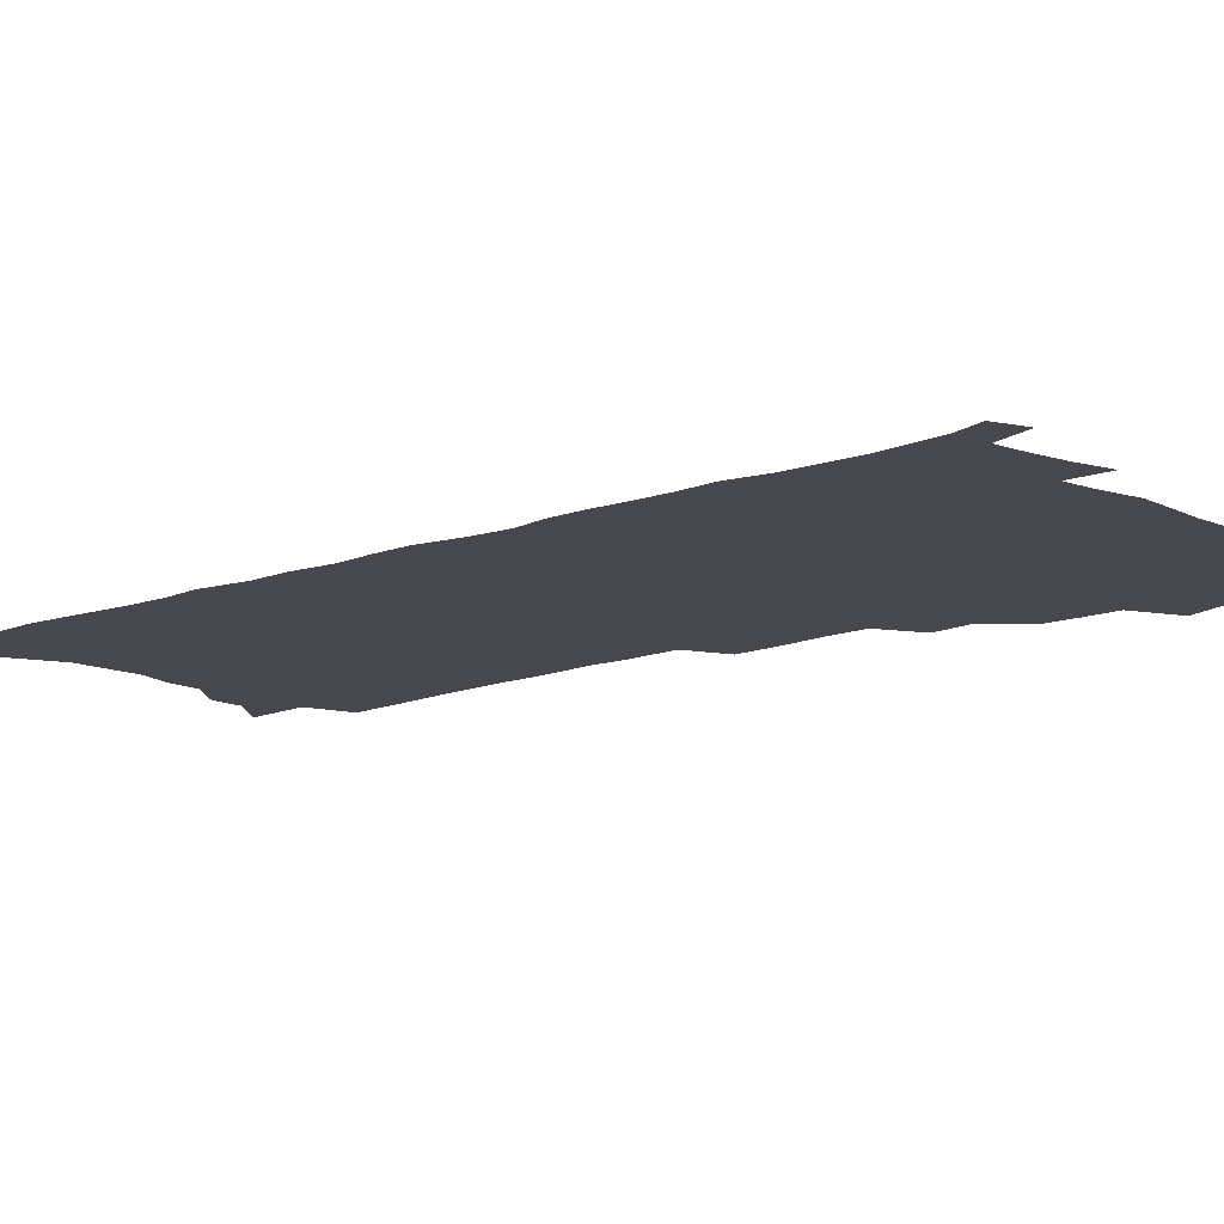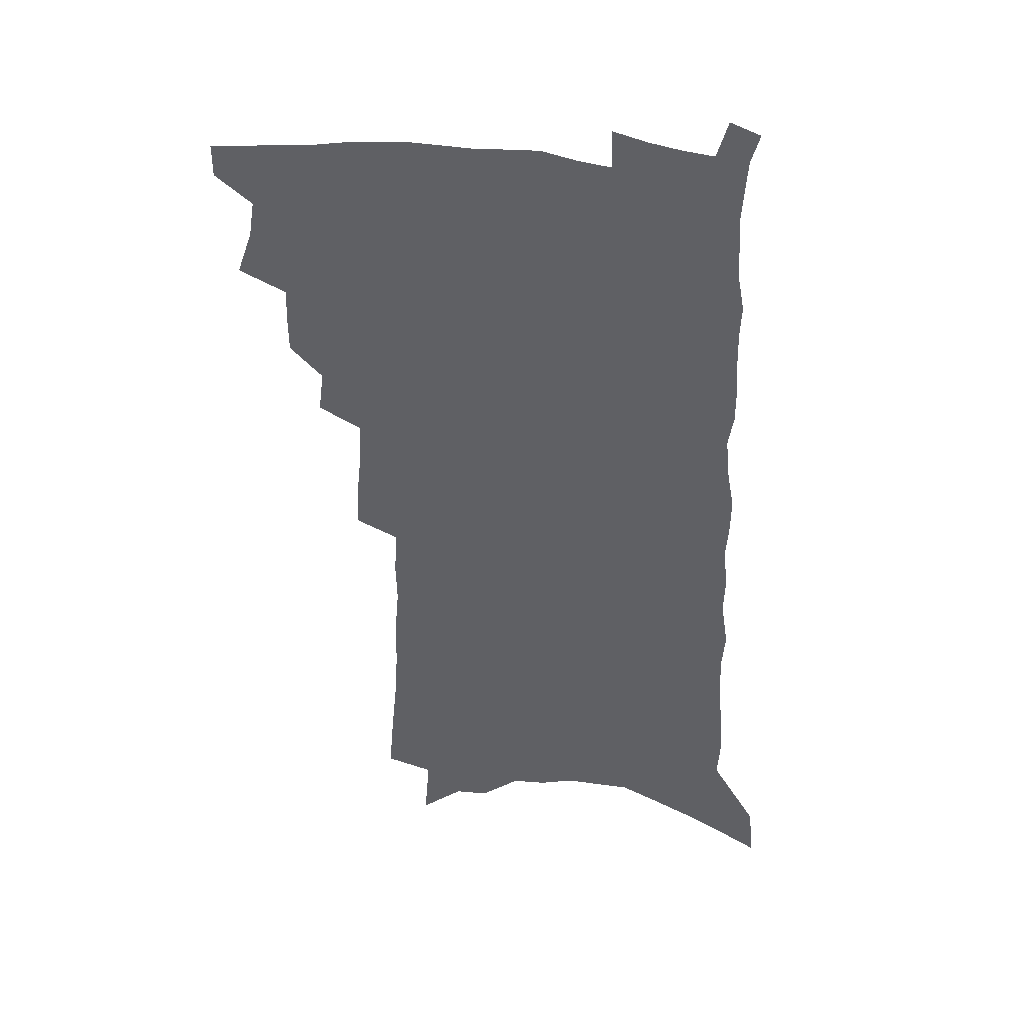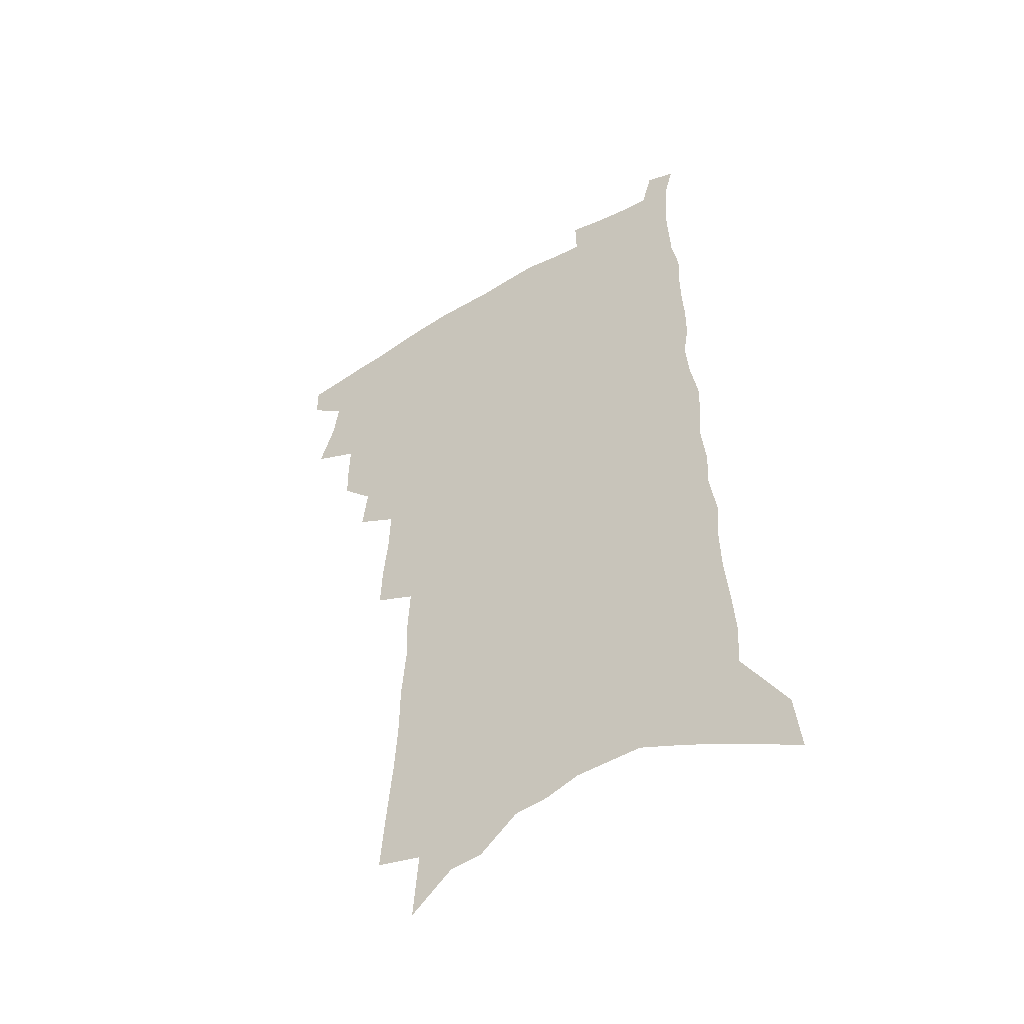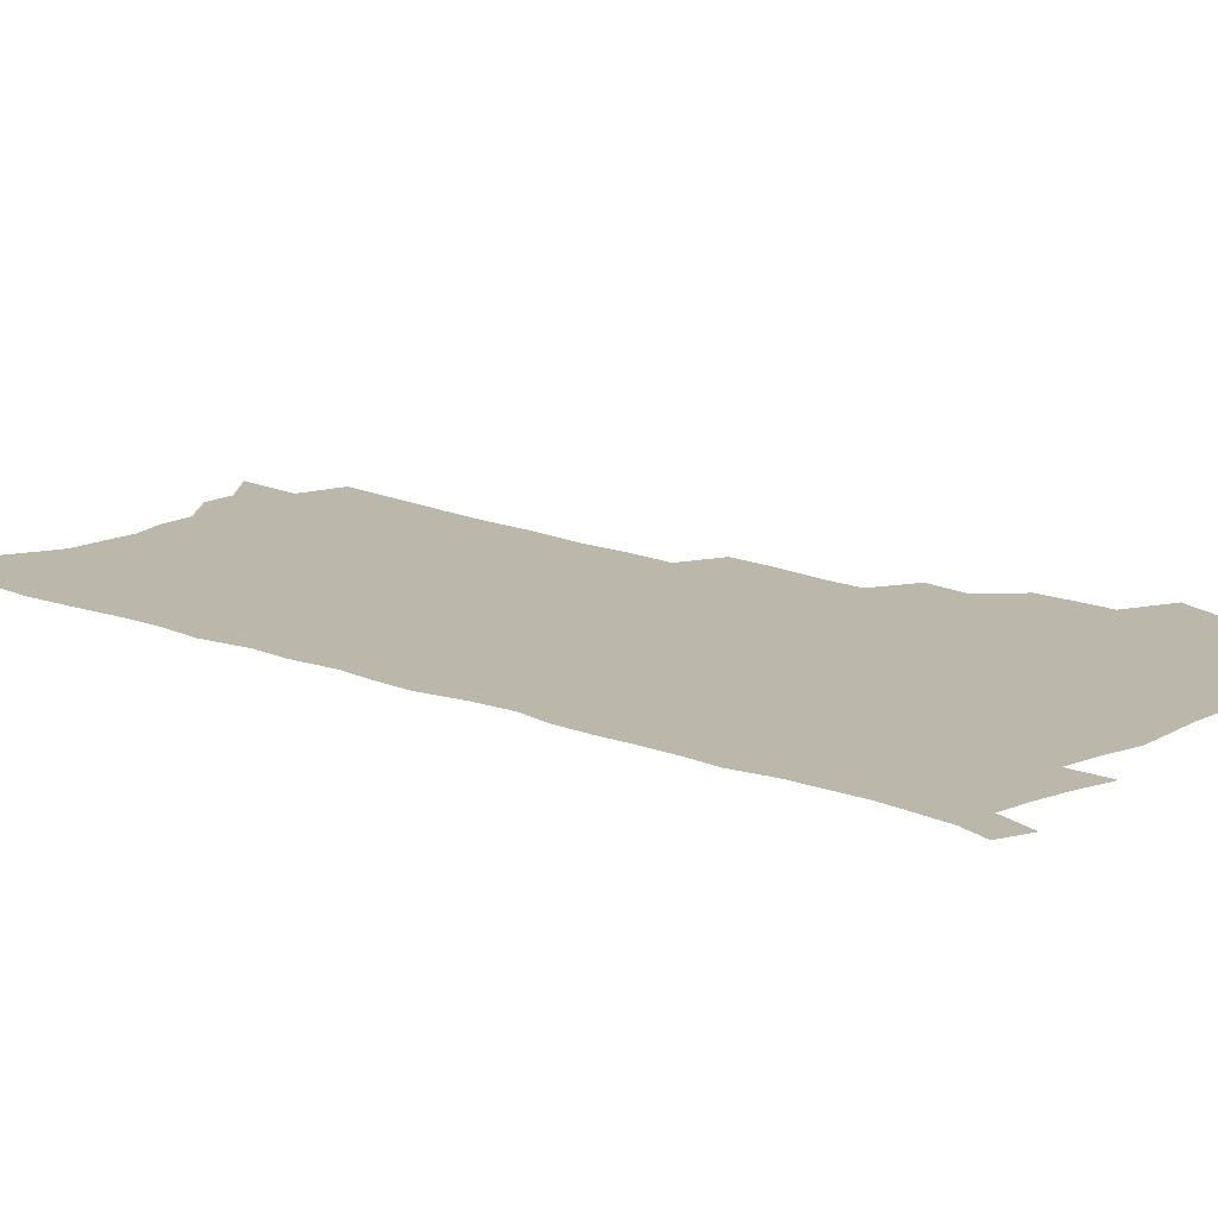
<metadata>
{"format":"obj","ext":"obj","renderer":"f3d","projection":"perspective","resolution":1024,"background":"white","views":[{"elev":-11.7,"azim":133.1,"up":"+Z"},{"elev":40.9,"azim":10.3,"up":"+Y"},{"elev":-49.6,"azim":33.0,"up":"+Y"},{"elev":14.4,"azim":132.4,"up":"+Z"}]}
</metadata>
<code>
v 498.2 495.4 0
v 498.2 508.5 0
v 504.6 451.3 0
v 510.8 469.1 0
v 513.1 483.9 0
v 513 497 0
v 511.3 510 0
v 523.4 414.6 0
v 523.2 428.5 0
v 523.5 442.8 0
v 526.4 458.7 0
v 526.9 472.1 0
v 528 485.8 0
v 526.6 498.4 0
v 524.2 512 0
v 534.3 384.6 0
v 536.4 401.7 0
v 538.5 417.9 0
v 539.9 433.1 0
v 539.2 446.3 0
v 540.2 460.1 0
v 540.7 473.6 0
v 541.4 486.9 0
v 539.6 499.8 0
v 537.5 513.1 0
v 548 322.9 0
v 548.7 340.6 0
v 550.7 359.4 0
v 551.2 375.9 0
v 551.5 391.2 0
v 554.5 408.8 0
v 552.8 421 0
v 556.3 437.9 0
v 556.1 450.3 0
v 555.1 462.6 0
v 555.2 475.5 0
v 554.7 488 0
v 553 500.7 0
v 550.1 515.7 0
v 556.7 168.7 0
v 558.7 192.8 0
v 561.1 217.3 0
v 562.4 239 0
v 562.6 257.9 0
v 564.4 279.3 0
v 563.9 296.2 0
v 564.9 315.6 0
v 565 332.5 0
v 565.5 349.3 0
v 565.6 365 0
v 566.3 381.1 0
v 566.7 396.1 0
v 567.7 411.3 0
v 567.5 424.6 0
v 568.6 438.5 0
v 569.2 452 0
v 569.2 464.6 0
v 568.6 476.9 0
v 567.3 489.3 0
v 565.6 502.4 0
v 563 517.5 0
v 573.5 137.2 0
v 575.7 163.9 0
v 572.7 178.8 0
v 577.9 210.5 0
v 578.4 230.8 0
v 578.8 250.3 0
v 579.1 269.2 0
v 578.6 286.1 0
v 579.5 305.5 0
v 580.1 323.4 0
v 580.3 340 0
v 579.6 354.3 0
v 579.8 369.8 0
v 579.9 384.6 0
v 580.2 399.2 0
v 581.3 414.1 0
v 582 427.9 0
v 581.9 440.5 0
v 582.1 453.4 0
v 581.7 465.7 0
v 580.8 477.9 0
v 580.1 490.1 0
v 578.9 502.8 0
v 575.9 518.8 0
v 590.6 151.3 0
v 590.4 172 0
v 590.2 193.9 0
v 593.7 221.8 0
v 593.5 240.1 0
v 593.7 259 0
v 593.3 276.5 0
v 592.2 291.5 0
v 592.8 310.1 0
v 592.7 326.1 0
v 592.9 342.7 0
v 593.1 358.5 0
v 592.9 372.7 0
v 593.4 388.4 0
v 593.7 402.6 0
v 594 415.8 0
v 594.9 430.1 0
v 594.1 441.5 0
v 594.6 454.5 0
v 594.8 466.6 0
v 593.4 478.8 0
v 592.6 491 0
v 591.5 503.7 0
v 589.4 518.7 0
v 603.6 152.2 0
v 607 187.3 0
v 607.6 209.6 0
v 607 227.3 0
v 605.7 241.4 0
v 606.5 263.2 0
v 606.1 280.1 0
v 606.1 298.1 0
v 605.7 314 0
v 605.5 329.3 0
v 605.5 345.2 0
v 605.6 360.9 0
v 605.2 374.1 0
v 605.4 388.5 0
v 605.5 402.2 0
v 606.2 417.3 0
v 606.3 430.3 0
v 606.1 442.2 0
v 606.6 455.1 0
v 606.6 467.2 0
v 606 479.3 0
v 604.9 492 0
v 604.3 504.5 0
v 602.8 518.6 0
v 619.2 164.7 0
v 620.4 192.8 0
v 620.2 212.5 0
v 619.9 231.5 0
v 619.6 249.2 0
v 619 265.5 0
v 618.5 282.4 0
v 618.2 299.1 0
v 617.7 314.4 0
v 618.2 333.8 0
v 617.9 347.7 0
v 617.7 362.7 0
v 617.2 375.2 0
v 617.7 390.5 0
v 617.9 404.7 0
v 618.1 418.2 0
v 618 430.5 0
v 618.2 443.1 0
v 618.8 456.1 0
v 618.5 467.7 0
v 618.6 479.6 0
v 618.6 491.6 0
v 617.6 504.2 0
v 615.5 519.6 0
v 632.7 166 0
v 633.1 193.5 0
v 632.8 214.8 0
v 632.5 234.4 0
v 632 250.8 0
v 631.5 268.4 0
v 631 285.2 0
v 630.6 301.8 0
v 630.2 317.6 0
v 630.2 332.4 0
v 629.8 348 0
v 629.6 363.1 0
v 629.7 378.4 0
v 629.5 391.1 0
v 629.7 405.2 0
v 629.7 419 0
v 629.8 430.9 0
v 629.9 443.4 0
v 630.3 455.8 0
v 630.5 467.6 0
v 630.7 479.6 0
v 630.9 491.5 0
v 630.2 504.4 0
v 628.3 520.5 0
v 646.3 170.4 0
v 645.9 193.6 0
v 645.3 215.7 0
v 644.8 234.6 0
v 644.5 250.5 0
v 643.8 268.7 0
v 643.4 283.8 0
v 642.7 301 0
v 642.1 320.2 0
v 642.1 332.7 0
v 641.9 346.7 0
v 641.5 362.7 0
v 641.4 377.5 0
v 641.3 392.1 0
v 641.4 405.1 0
v 641.6 417.9 0
v 641.5 431.3 0
v 641.4 444.2 0
v 642.1 455.5 0
v 642.4 467.3 0
v 642.6 479.5 0
v 642.9 491.5 0
v 642.9 503.9 0
v 642.5 517.7 0
v 659.6 170.5 0
v 658.9 193.2 0
v 658.2 213.3 0
v 657.3 233 0
v 657.6 247.4 0
v 656.1 268 0
v 655.6 284.7 0
v 654.9 301.4 0
v 654.3 317.7 0
v 654 332.8 0
v 653.7 346.8 0
v 653.3 363.3 0
v 653.2 377 0
v 653.8 389.4 0
v 653.1 404.3 0
v 653.5 416.9 0
v 653.5 430.1 0
v 654.3 442.1 0
v 653.9 455.2 0
v 654.2 467.2 0
v 654.6 479.1 0
v 654.8 491.2 0
v 655.3 503.3 0
v 655.6 516.2 0
v 655.2 531.8 0
v 673 170.7 0
v 672.2 190.7 0
v 671.1 211.6 0
v 670.3 230.2 0
v 670.1 246.9 0
v 669.3 264.6 0
v 668 283.2 0
v 667.7 298.8 0
v 666.3 316.9 0
v 666.1 331.4 0
v 665.6 346.9 0
v 666 360.4 0
v 665.4 375.1 0
v 665.6 388.3 0
v 666.6 400.8 0
v 665.7 415.1 0
v 665.7 428.6 0
v 666.2 441.1 0
v 665.3 455.1 0
v 666.1 466.6 0
v 666.5 478.6 0
v 667 490.6 0
v 667.5 502.7 0
v 668.2 515.3 0
v 669 528.4 0
v 687.9 164.3 0
v 686.5 185.6 0
v 685.1 206.7 0
v 683.9 226 0
v 683.7 242.8 0
v 682.6 261.2 0
v 681.9 278.1 0
v 681.2 294.9 0
v 680.4 311.5 0
v 678.7 328.8 0
v 679 342.8 0
v 679.2 356.8 0
v 678.8 371.2 0
v 678.2 385.9 0
v 679.2 398.4 0
v 676.9 415.4 0
v 678.9 426.4 0
v 678.8 439.5 0
v 678.6 452.5 0
v 678.6 465.1 0
v 678.9 477.5 0
v 679.2 489.9 0
v 679.7 502 0
v 680.7 514.1 0
v 682 526.3 0
v 703.3 157.2 0
v 701.7 178.6 0
v 699.8 200.4 0
v 699.6 218.2 0
v 698.8 236.3 0
v 697.5 254.8 0
v 695.7 273.5 0
v 695.8 289.3 0
v 694.8 306 0
v 693.3 322.9 0
v 693.4 337.6 0
v 694.3 351.3 0
v 691.8 368.3 0
v 691.4 382.4 0
v 693.3 394.7 0
v 691.6 410.4 0
v 691.4 424 0
v 692.6 436.4 0
v 691.1 450.9 0
v 691.3 463.4 0
v 691.4 476.1 0
v 692.2 488.3 0
v 691.9 501 0
v 693.3 513 0
v 694.2 525.1 0
v 698.6 540 0
v 719.5 148.8 0
v 716.3 173.7 0
v 716.2 191.7 0
v 717.2 207.9 0
v 715.9 226.8 0
v 714.2 245.9 0
v 713.7 263.1 0
v 714.9 278 0
v 712.1 297.1 0
v 712.7 312.2 0
v 710.8 329.2 0
v 711.9 343 0
v 712.2 357.8 0
v 709.2 374.9 0
v 707.8 390.2 0
v 709.9 402.9 0
v 709.9 416.9 0
v 709.1 431.2 0
v 708.8 445 0
v 709.4 458 0
v 706.7 473 0
v 706 486.2 0
v 705.4 499.4 0
v 706.2 511.6 0
v 707.1 523.7 0
v 710.6 535.6 0
v 736.8 139.2 0
v 734.3 162.2 0
f 5 6 1
f 1 6 2
f 6 7 2
f 10 11 3
f 3 11 4
f 11 12 4
f 4 12 5
f 12 13 5
f 5 13 6
f 13 14 6
f 6 14 7
f 14 15 7
f 17 18 8
f 8 18 9
f 18 19 9
f 9 19 10
f 19 20 10
f 10 20 11
f 20 21 11
f 11 21 12
f 21 22 12
f 12 22 13
f 22 23 13
f 13 23 14
f 23 24 14
f 14 24 15
f 24 25 15
f 29 30 16
f 16 30 17
f 30 31 17
f 17 31 18
f 31 32 18
f 18 32 19
f 32 33 19
f 19 33 20
f 33 34 20
f 20 34 21
f 34 35 21
f 21 35 22
f 35 36 22
f 22 36 23
f 36 37 23
f 23 37 24
f 37 38 24
f 24 38 25
f 38 39 25
f 47 48 26
f 26 48 27
f 48 49 27
f 27 49 28
f 49 50 28
f 28 50 29
f 50 51 29
f 29 51 30
f 51 52 30
f 30 52 31
f 52 53 31
f 31 53 32
f 53 54 32
f 32 54 33
f 54 55 33
f 33 55 34
f 55 56 34
f 34 56 35
f 56 57 35
f 35 57 36
f 57 58 36
f 36 58 37
f 58 59 37
f 37 59 38
f 59 60 38
f 38 60 39
f 60 61 39
f 63 64 40
f 40 64 41
f 64 65 41
f 41 65 42
f 65 66 42
f 42 66 43
f 66 67 43
f 43 67 44
f 67 68 44
f 44 68 45
f 68 69 45
f 45 69 46
f 69 70 46
f 46 70 47
f 70 71 47
f 47 71 48
f 71 72 48
f 48 72 49
f 72 73 49
f 49 73 50
f 73 74 50
f 50 74 51
f 74 75 51
f 51 75 52
f 75 76 52
f 52 76 53
f 76 77 53
f 53 77 54
f 77 78 54
f 54 78 55
f 78 79 55
f 55 79 56
f 79 80 56
f 56 80 57
f 80 81 57
f 57 81 58
f 81 82 58
f 58 82 59
f 82 83 59
f 59 83 60
f 83 84 60
f 60 84 61
f 84 85 61
f 62 86 63
f 86 87 63
f 63 87 64
f 87 88 64
f 64 88 65
f 88 89 65
f 65 89 66
f 89 90 66
f 66 90 67
f 90 91 67
f 67 91 68
f 91 92 68
f 68 92 69
f 92 93 69
f 69 93 70
f 93 94 70
f 70 94 71
f 94 95 71
f 71 95 72
f 95 96 72
f 72 96 73
f 96 97 73
f 73 97 74
f 97 98 74
f 74 98 75
f 98 99 75
f 75 99 76
f 99 100 76
f 76 100 77
f 100 101 77
f 77 101 78
f 101 102 78
f 78 102 79
f 102 103 79
f 79 103 80
f 103 104 80
f 80 104 81
f 104 105 81
f 81 105 82
f 105 106 82
f 82 106 83
f 106 107 83
f 83 107 84
f 107 108 84
f 84 108 85
f 108 109 85
f 86 110 87
f 110 111 87
f 87 111 88
f 111 112 88
f 88 112 89
f 112 113 89
f 89 113 90
f 113 114 90
f 90 114 91
f 114 115 91
f 91 115 92
f 115 116 92
f 92 116 93
f 116 117 93
f 93 117 94
f 117 118 94
f 94 118 95
f 118 119 95
f 95 119 96
f 119 120 96
f 96 120 97
f 120 121 97
f 97 121 98
f 121 122 98
f 98 122 99
f 122 123 99
f 99 123 100
f 123 124 100
f 100 124 101
f 124 125 101
f 101 125 102
f 125 126 102
f 102 126 103
f 126 127 103
f 103 127 104
f 127 128 104
f 104 128 105
f 128 129 105
f 105 129 106
f 129 130 106
f 106 130 107
f 130 131 107
f 107 131 108
f 131 132 108
f 108 132 109
f 132 133 109
f 110 134 111
f 134 135 111
f 111 135 112
f 135 136 112
f 112 136 113
f 136 137 113
f 113 137 114
f 137 138 114
f 114 138 115
f 138 139 115
f 115 139 116
f 139 140 116
f 116 140 117
f 140 141 117
f 117 141 118
f 141 142 118
f 118 142 119
f 142 143 119
f 119 143 120
f 143 144 120
f 120 144 121
f 144 145 121
f 121 145 122
f 145 146 122
f 122 146 123
f 146 147 123
f 123 147 124
f 147 148 124
f 124 148 125
f 148 149 125
f 125 149 126
f 149 150 126
f 126 150 127
f 150 151 127
f 127 151 128
f 151 152 128
f 128 152 129
f 152 153 129
f 129 153 130
f 153 154 130
f 130 154 131
f 154 155 131
f 131 155 132
f 155 156 132
f 132 156 133
f 156 157 133
f 134 158 135
f 158 159 135
f 135 159 136
f 159 160 136
f 136 160 137
f 160 161 137
f 137 161 138
f 161 162 138
f 138 162 139
f 162 163 139
f 139 163 140
f 163 164 140
f 140 164 141
f 164 165 141
f 141 165 142
f 165 166 142
f 142 166 143
f 166 167 143
f 143 167 144
f 167 168 144
f 144 168 145
f 168 169 145
f 145 169 146
f 169 170 146
f 146 170 147
f 170 171 147
f 147 171 148
f 171 172 148
f 148 172 149
f 172 173 149
f 149 173 150
f 173 174 150
f 150 174 151
f 174 175 151
f 151 175 152
f 175 176 152
f 152 176 153
f 176 177 153
f 153 177 154
f 177 178 154
f 154 178 155
f 178 179 155
f 155 179 156
f 179 180 156
f 156 180 157
f 180 181 157
f 158 182 159
f 182 183 159
f 159 183 160
f 183 184 160
f 160 184 161
f 184 185 161
f 161 185 162
f 185 186 162
f 162 186 163
f 186 187 163
f 163 187 164
f 187 188 164
f 164 188 165
f 188 189 165
f 165 189 166
f 189 190 166
f 166 190 167
f 190 191 167
f 167 191 168
f 191 192 168
f 168 192 169
f 192 193 169
f 169 193 170
f 193 194 170
f 170 194 171
f 194 195 171
f 171 195 172
f 195 196 172
f 172 196 173
f 196 197 173
f 173 197 174
f 197 198 174
f 174 198 175
f 198 199 175
f 175 199 176
f 199 200 176
f 176 200 177
f 200 201 177
f 177 201 178
f 201 202 178
f 178 202 179
f 202 203 179
f 179 203 180
f 203 204 180
f 180 204 181
f 204 205 181
f 182 206 183
f 206 207 183
f 183 207 184
f 207 208 184
f 184 208 185
f 208 209 185
f 185 209 186
f 209 210 186
f 186 210 187
f 210 211 187
f 187 211 188
f 211 212 188
f 188 212 189
f 212 213 189
f 189 213 190
f 213 214 190
f 190 214 191
f 214 215 191
f 191 215 192
f 215 216 192
f 192 216 193
f 216 217 193
f 193 217 194
f 217 218 194
f 194 218 195
f 218 219 195
f 195 219 196
f 219 220 196
f 196 220 197
f 220 221 197
f 197 221 198
f 221 222 198
f 198 222 199
f 222 223 199
f 199 223 200
f 223 224 200
f 200 224 201
f 224 225 201
f 201 225 202
f 225 226 202
f 202 226 203
f 226 227 203
f 203 227 204
f 227 228 204
f 204 228 205
f 228 229 205
f 206 231 207
f 231 232 207
f 207 232 208
f 232 233 208
f 208 233 209
f 233 234 209
f 209 234 210
f 234 235 210
f 210 235 211
f 235 236 211
f 211 236 212
f 236 237 212
f 212 237 213
f 237 238 213
f 213 238 214
f 238 239 214
f 214 239 215
f 239 240 215
f 215 240 216
f 240 241 216
f 216 241 217
f 241 242 217
f 217 242 218
f 242 243 218
f 218 243 219
f 243 244 219
f 219 244 220
f 244 245 220
f 220 245 221
f 245 246 221
f 221 246 222
f 246 247 222
f 222 247 223
f 247 248 223
f 223 248 224
f 248 249 224
f 224 249 225
f 249 250 225
f 225 250 226
f 250 251 226
f 226 251 227
f 251 252 227
f 227 252 228
f 252 253 228
f 228 253 229
f 253 254 229
f 229 254 230
f 254 255 230
f 231 256 232
f 256 257 232
f 232 257 233
f 257 258 233
f 233 258 234
f 258 259 234
f 234 259 235
f 259 260 235
f 235 260 236
f 260 261 236
f 236 261 237
f 261 262 237
f 237 262 238
f 262 263 238
f 238 263 239
f 263 264 239
f 239 264 240
f 264 265 240
f 240 265 241
f 265 266 241
f 241 266 242
f 266 267 242
f 242 267 243
f 267 268 243
f 243 268 244
f 268 269 244
f 244 269 245
f 269 270 245
f 245 270 246
f 270 271 246
f 246 271 247
f 271 272 247
f 247 272 248
f 272 273 248
f 248 273 249
f 273 274 249
f 249 274 250
f 274 275 250
f 250 275 251
f 275 276 251
f 251 276 252
f 276 277 252
f 252 277 253
f 277 278 253
f 253 278 254
f 278 279 254
f 254 279 255
f 279 280 255
f 256 281 257
f 281 282 257
f 257 282 258
f 282 283 258
f 258 283 259
f 283 284 259
f 259 284 260
f 284 285 260
f 260 285 261
f 285 286 261
f 261 286 262
f 286 287 262
f 262 287 263
f 287 288 263
f 263 288 264
f 288 289 264
f 264 289 265
f 289 290 265
f 265 290 266
f 290 291 266
f 266 291 267
f 291 292 267
f 267 292 268
f 292 293 268
f 268 293 269
f 293 294 269
f 269 294 270
f 294 295 270
f 270 295 271
f 295 296 271
f 271 296 272
f 296 297 272
f 272 297 273
f 297 298 273
f 273 298 274
f 298 299 274
f 274 299 275
f 299 300 275
f 275 300 276
f 300 301 276
f 276 301 277
f 301 302 277
f 277 302 278
f 302 303 278
f 278 303 279
f 303 304 279
f 279 304 280
f 304 305 280
f 281 307 282
f 307 308 282
f 282 308 283
f 308 309 283
f 283 309 284
f 309 310 284
f 284 310 285
f 310 311 285
f 285 311 286
f 311 312 286
f 286 312 287
f 312 313 287
f 287 313 288
f 313 314 288
f 288 314 289
f 314 315 289
f 289 315 290
f 315 316 290
f 290 316 291
f 316 317 291
f 291 317 292
f 317 318 292
f 292 318 293
f 318 319 293
f 293 319 294
f 319 320 294
f 294 320 295
f 320 321 295
f 295 321 296
f 321 322 296
f 296 322 297
f 322 323 297
f 297 323 298
f 323 324 298
f 298 324 299
f 324 325 299
f 299 325 300
f 325 326 300
f 300 326 301
f 326 327 301
f 301 327 302
f 327 328 302
f 302 328 303
f 328 329 303
f 303 329 304
f 329 330 304
f 304 330 305
f 330 331 305
f 305 331 306
f 331 332 306
f 307 333 308
f 333 334 308
f 308 334 309

</code>
